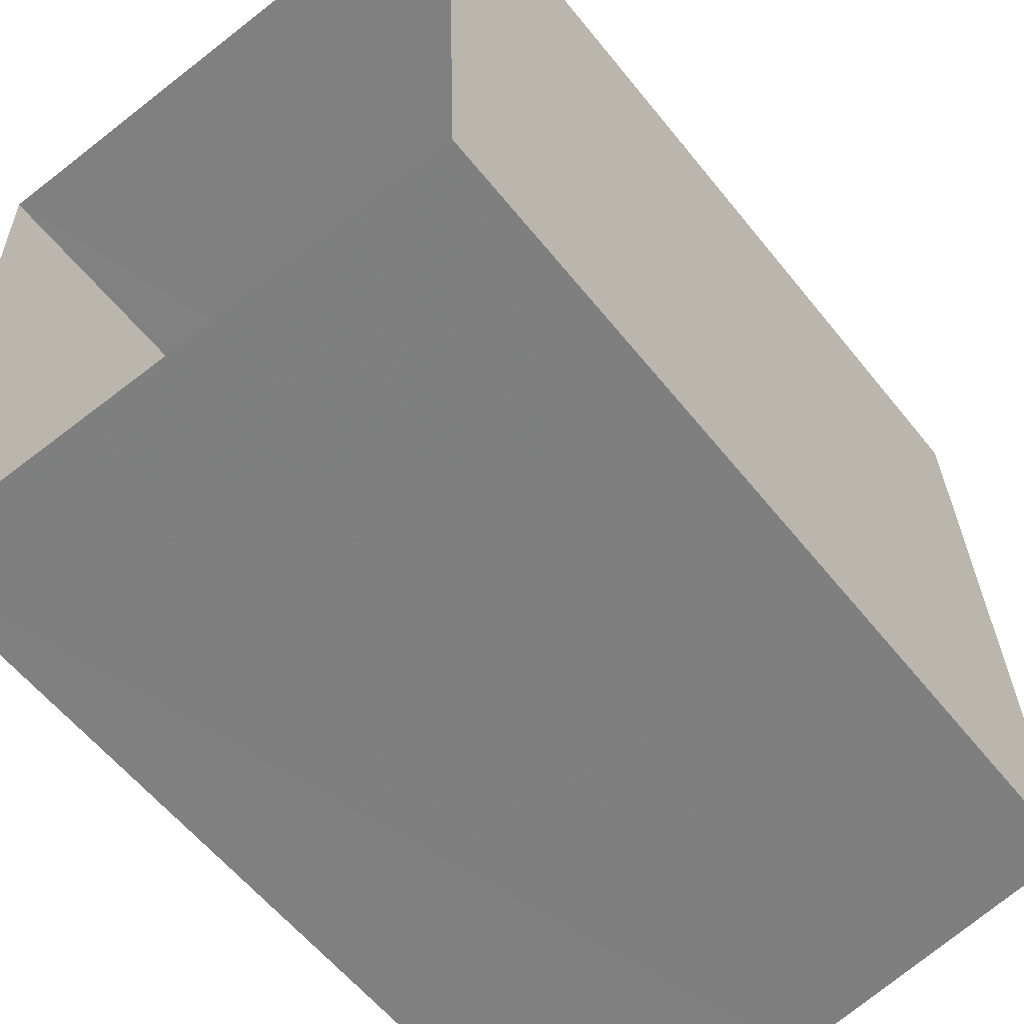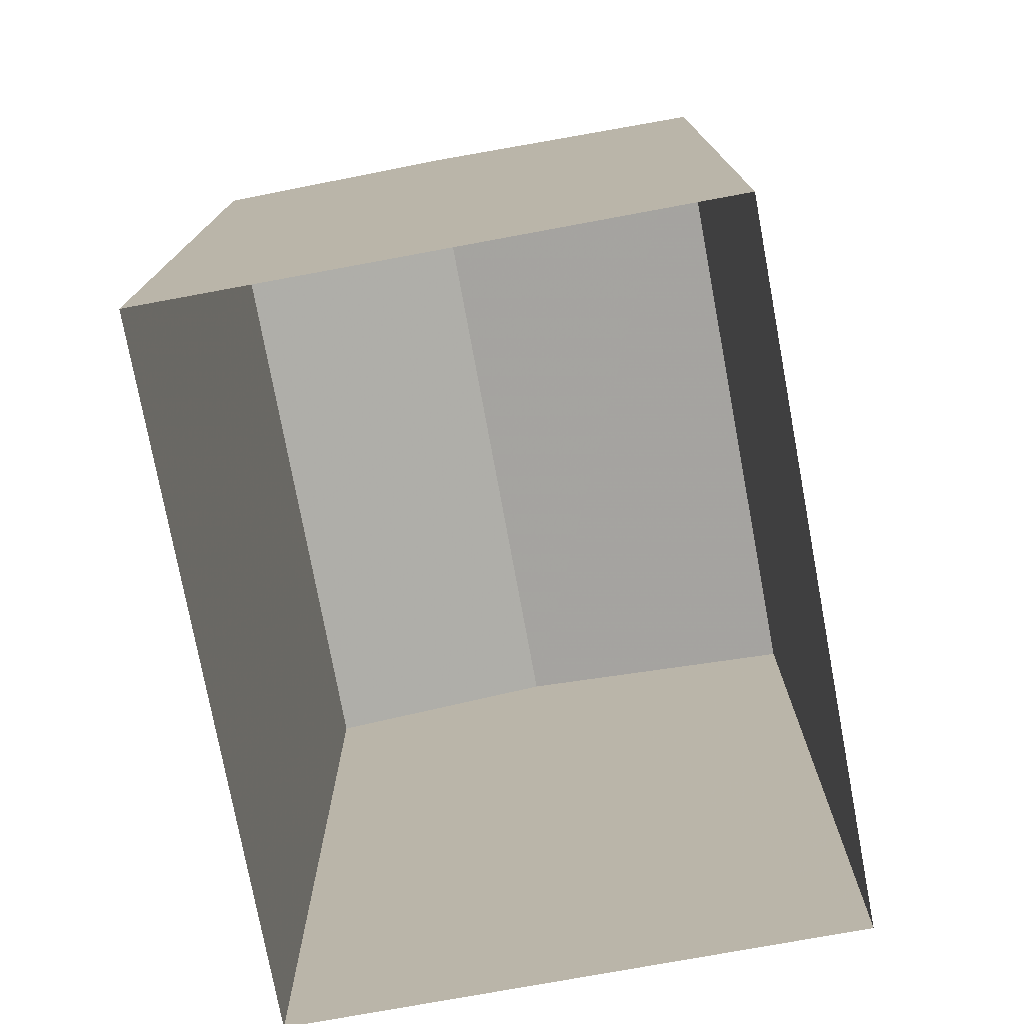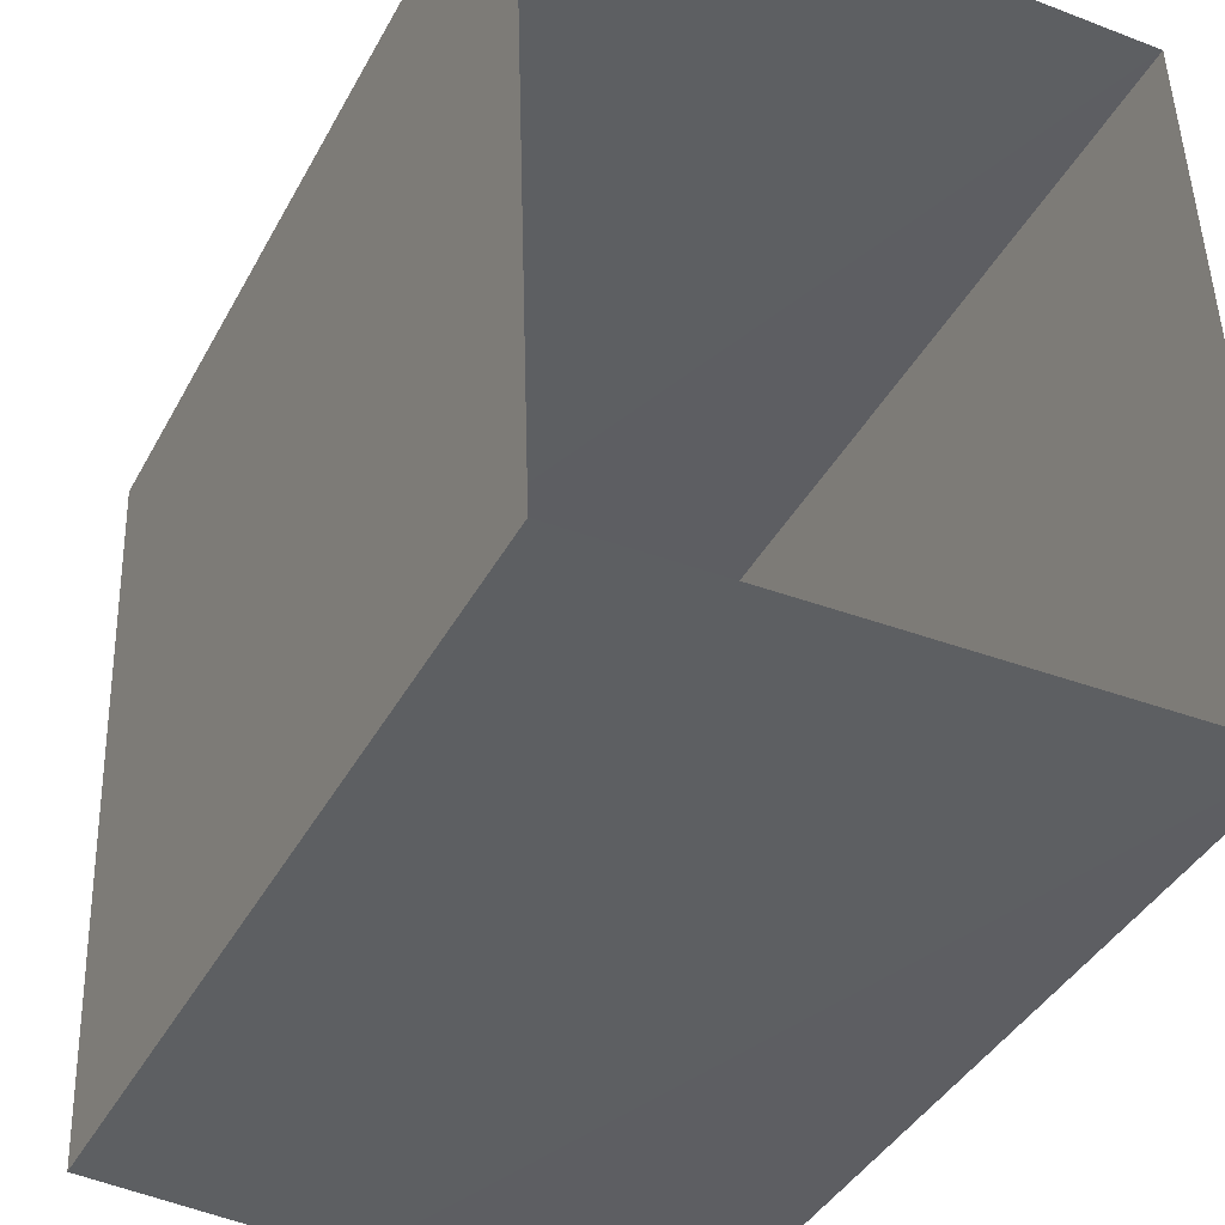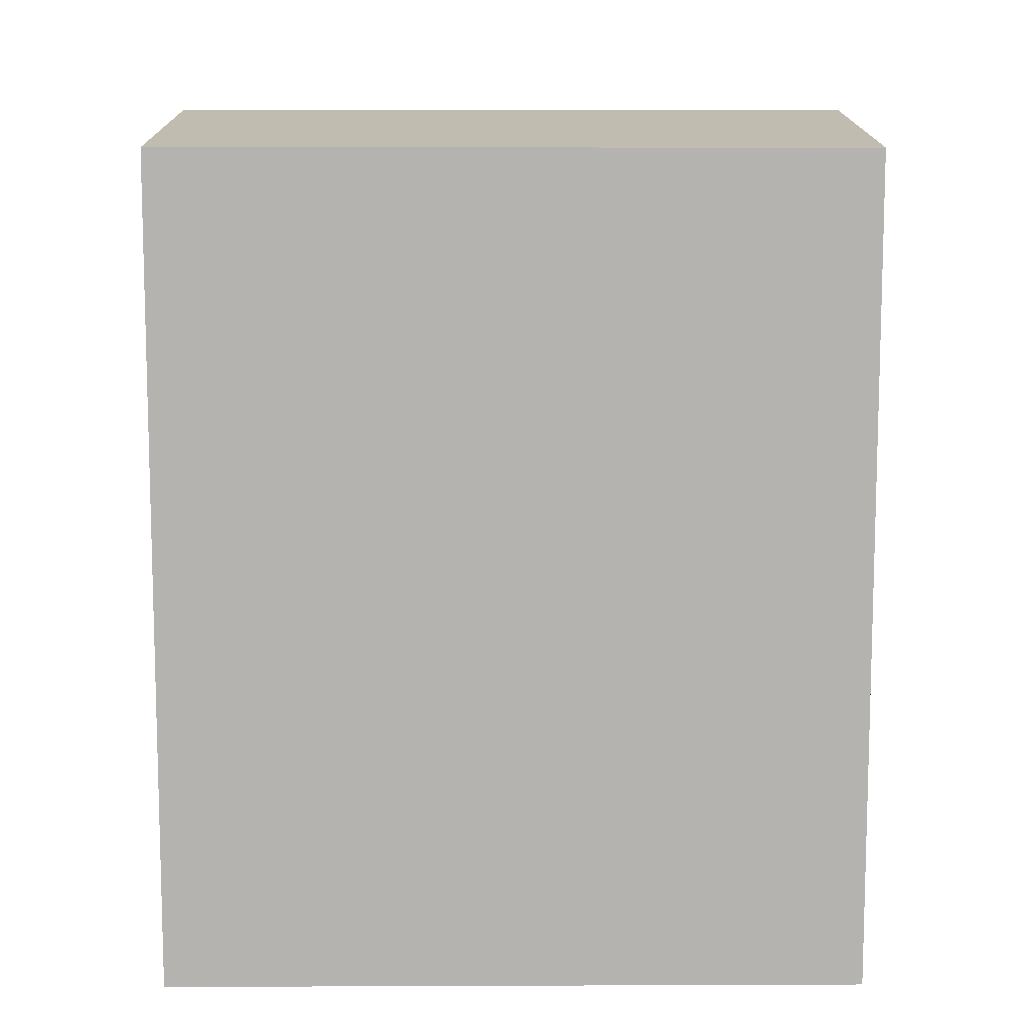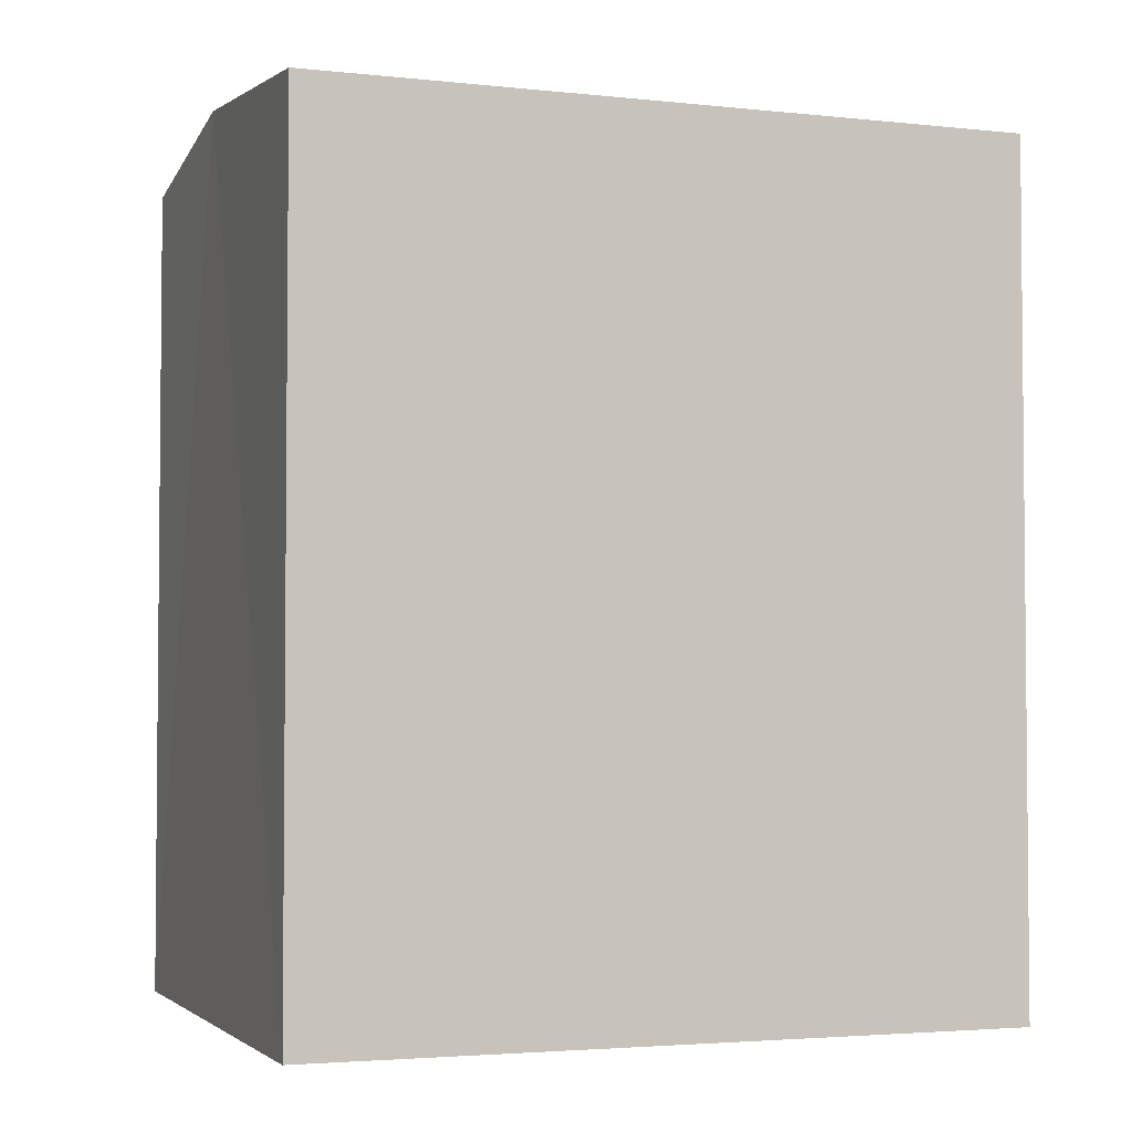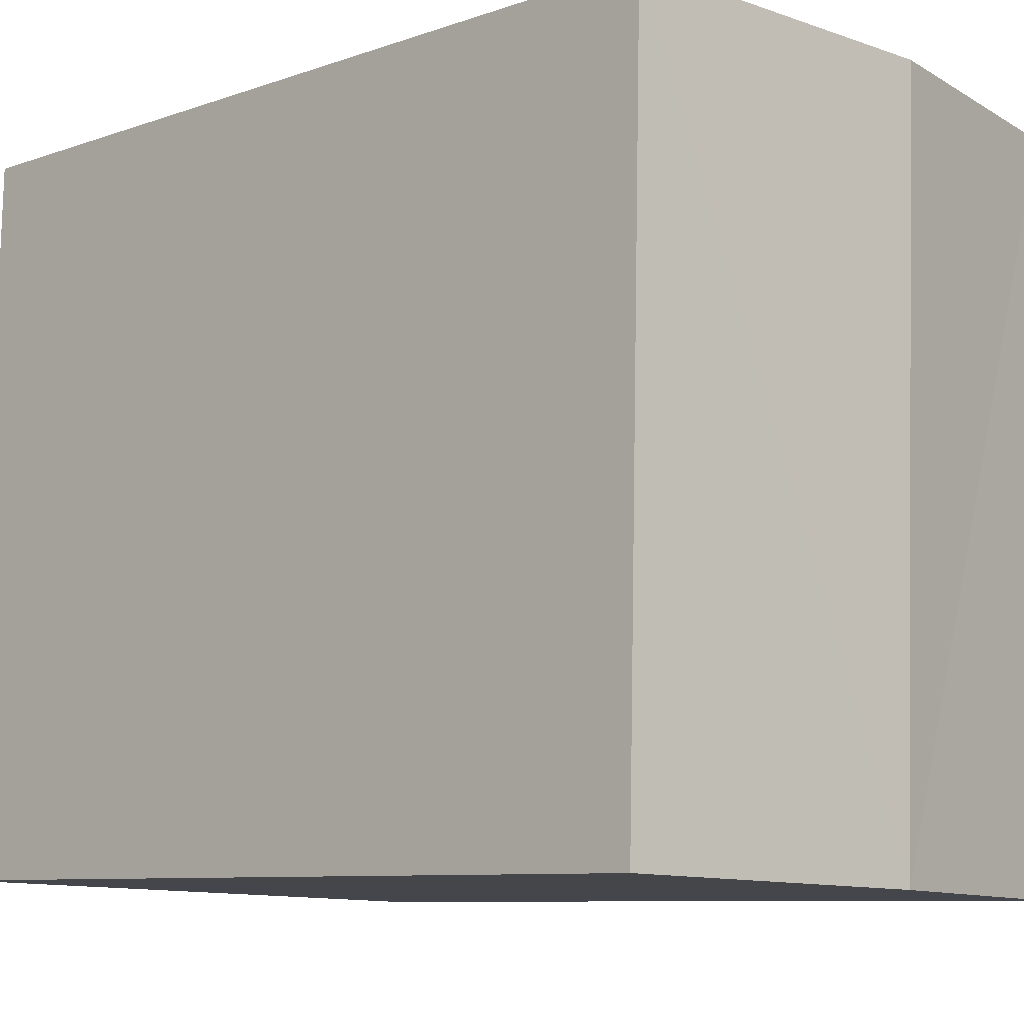
<metadata>
{"format":"obj","ext":"obj","renderer":"f3d","projection":"perspective","resolution":1024,"background":"white","views":[{"elev":-58.9,"azim":-141.7,"up":"+Y"},{"elev":-75.6,"azim":-171.3,"up":"+Z"},{"elev":-40.5,"azim":153.7,"up":"+Y"},{"elev":9.9,"azim":-92.3,"up":"+Z"},{"elev":-3.3,"azim":-111.6,"up":"+Z"},{"elev":-8.6,"azim":-46.6,"up":"+Y"}]}
</metadata>
<code>
v -3.731e+05 -1.044e+05 26.17
v -3.731e+05 -1.044e+05 26.17
v -3.731e+05 -1.044e+05 26.17
v -3.731e+05 -1.044e+05 26.17
v -3.731e+05 -1.044e+05 32.74
v -3.731e+05 -1.044e+05 32.74
v -3.731e+05 -1.044e+05 33.02
v -3.731e+05 -1.044e+05 33.02
v -3.731e+05 -1.044e+05 32.74
v -3.731e+05 -1.044e+05 32.74
f 1 2 3
f 1 4 2
f 5 6 7
f 8 5 7
f 7 9 8
f 7 10 9
f 9 3 2
f 9 10 3
f 9 2 8
f 2 4 8
f 4 5 8
f 6 4 1
f 6 5 4
f 6 1 7
f 1 3 7
f 3 10 7

</code>
